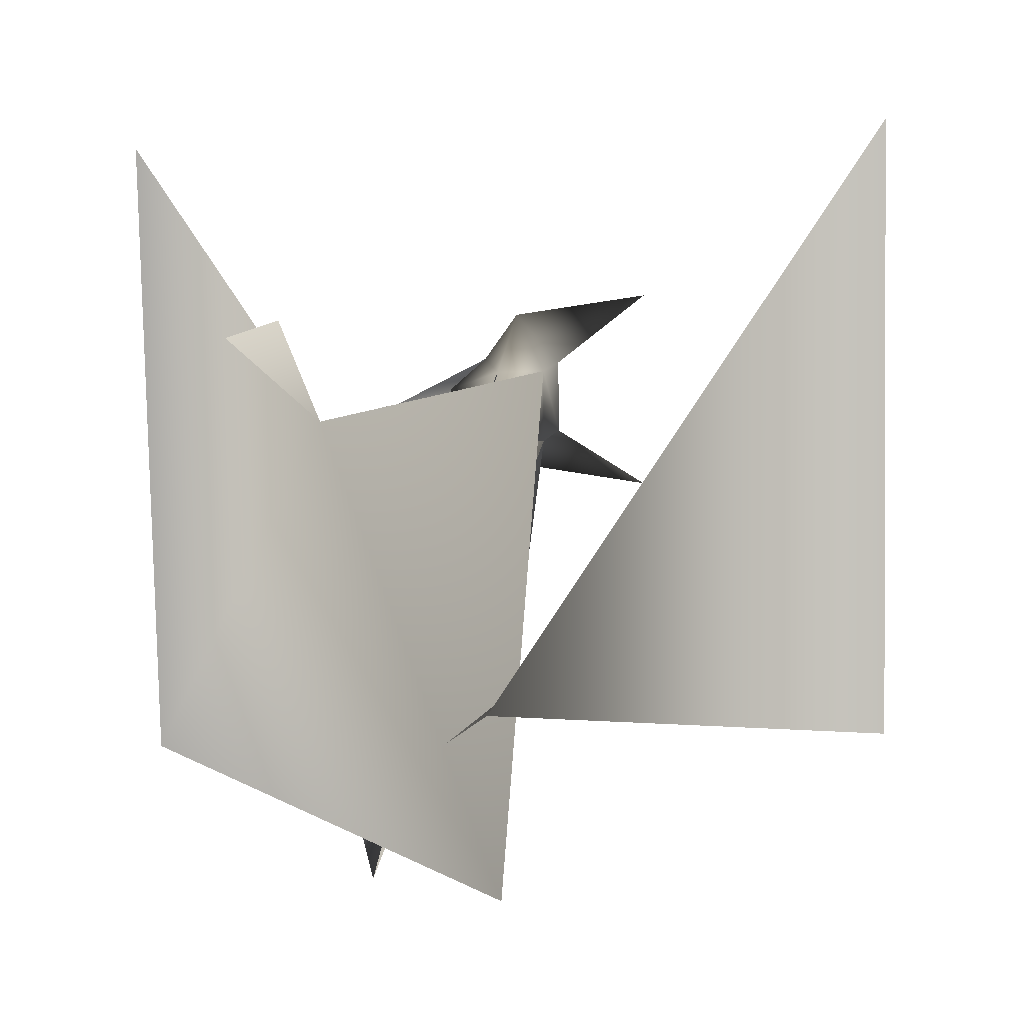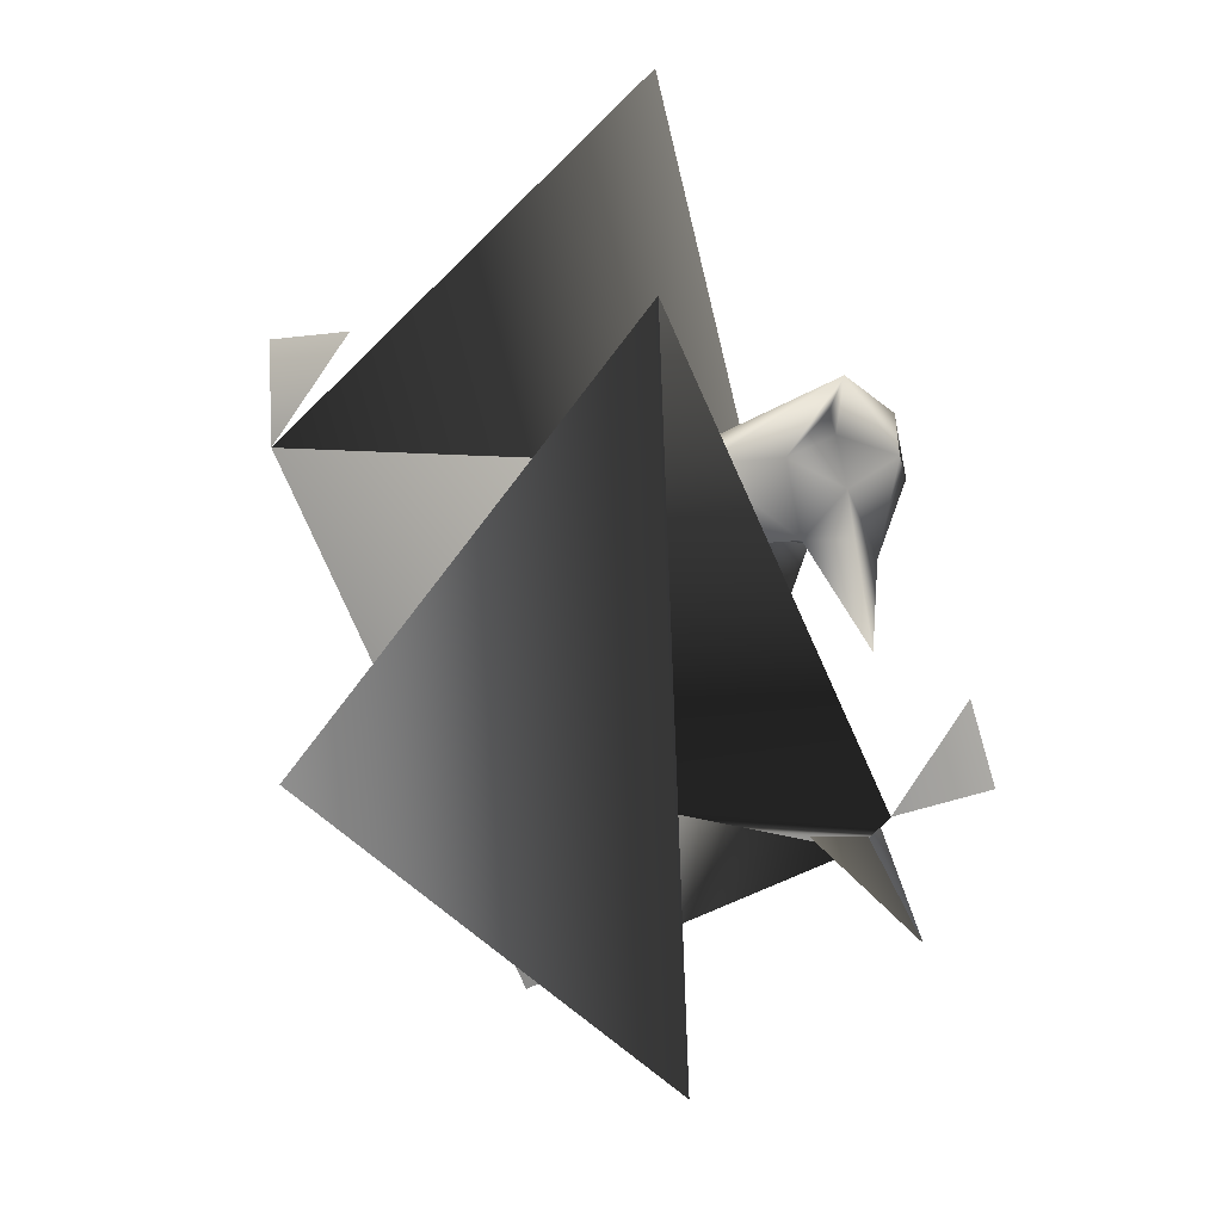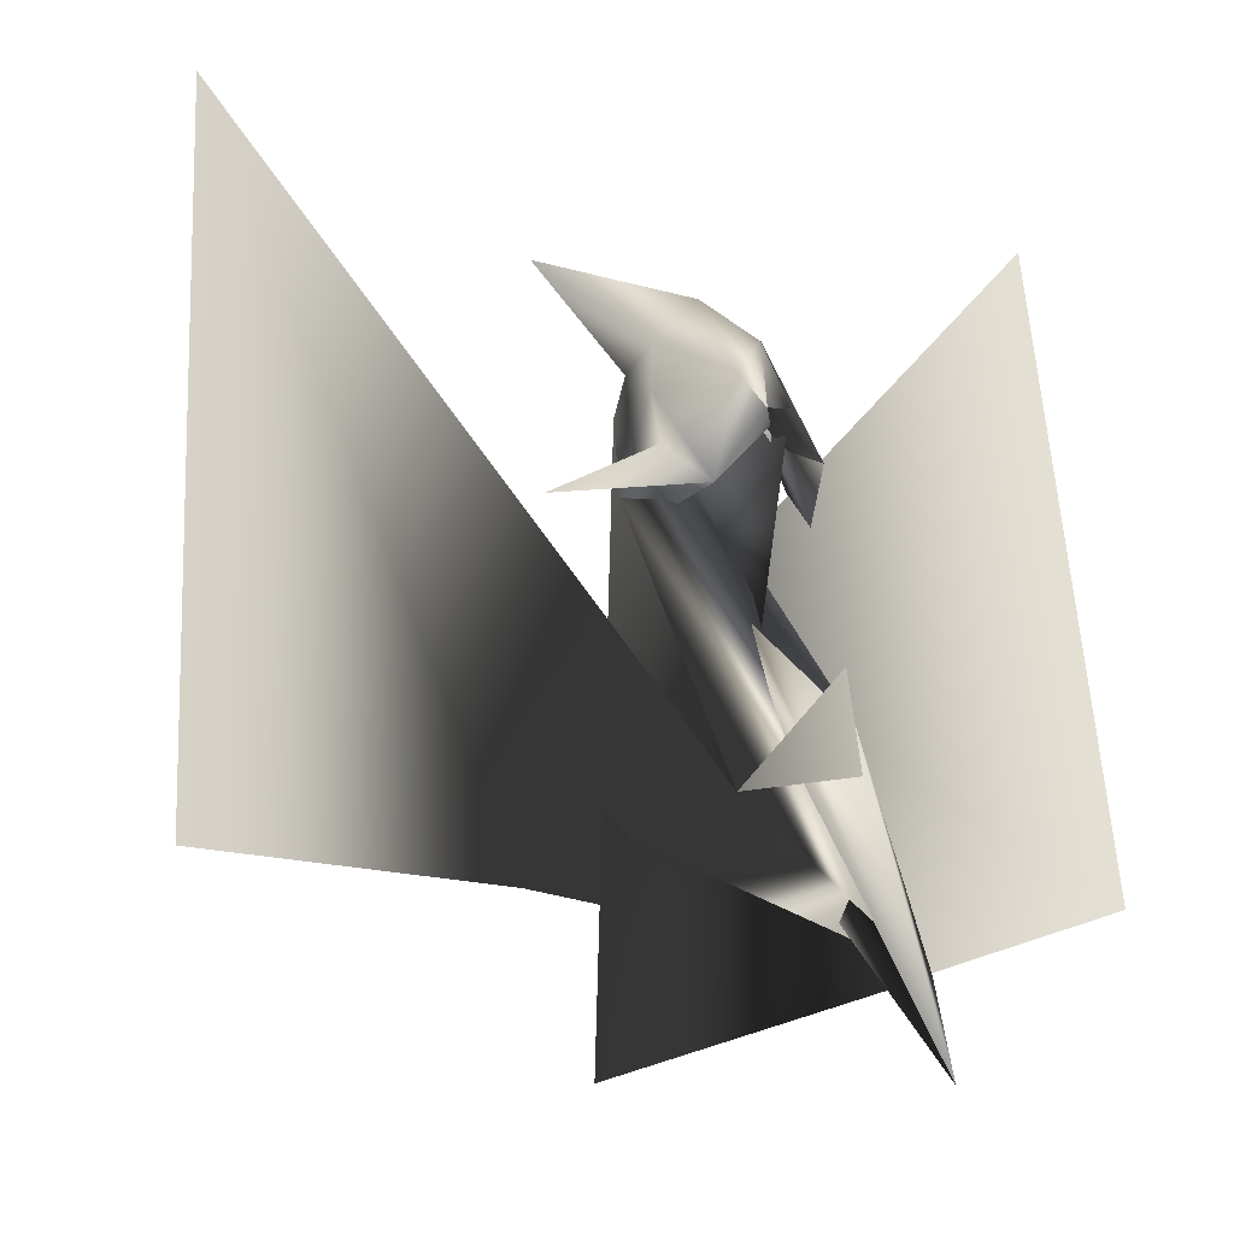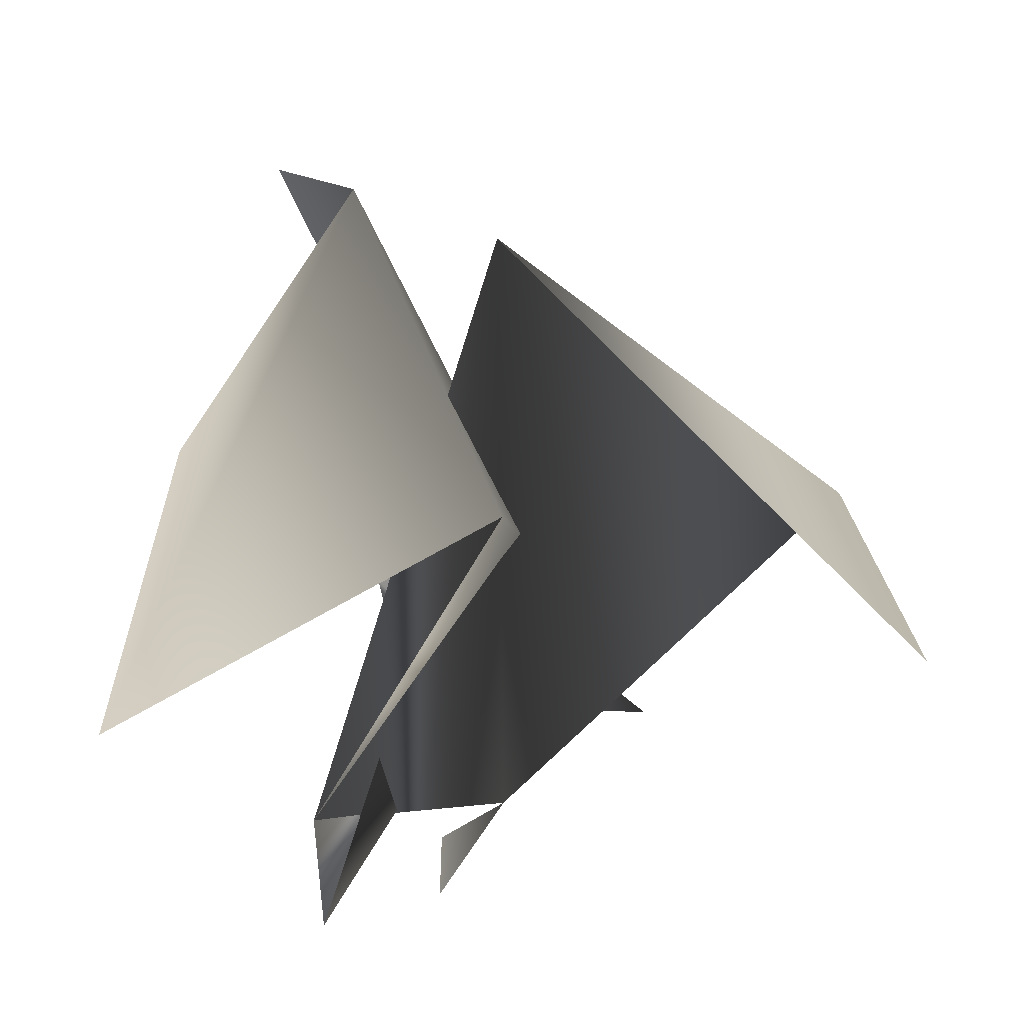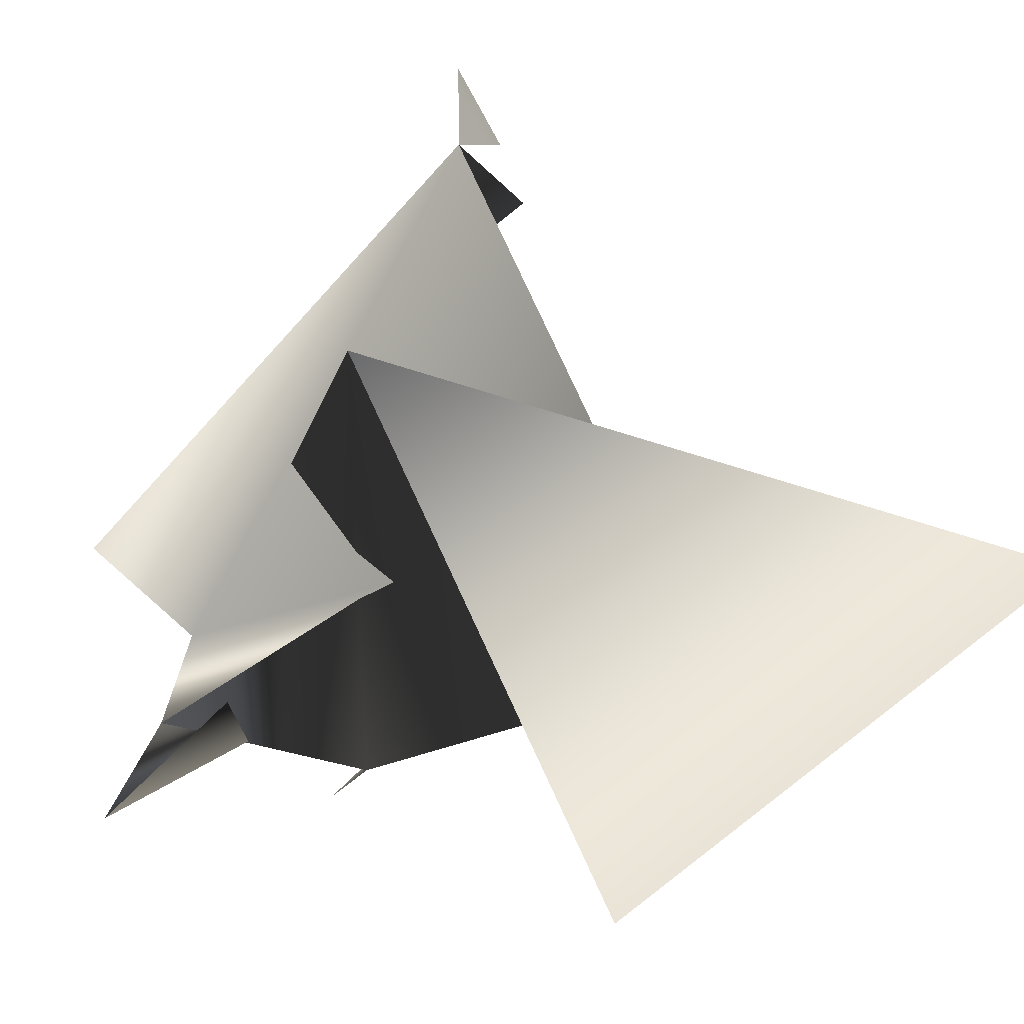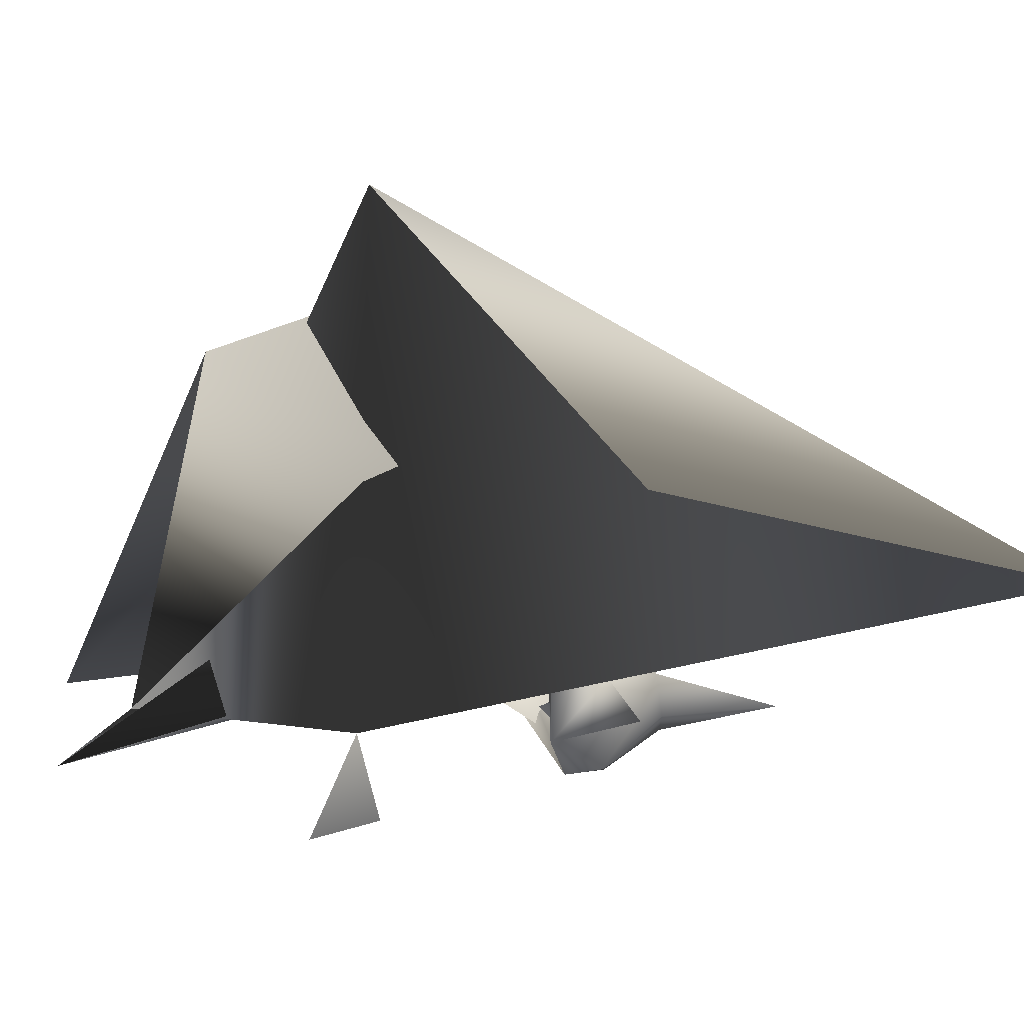
<metadata>
{"format":"obj","ext":"obj","renderer":"f3d","projection":"perspective","resolution":1024,"background":"white","views":[{"elev":-0.8,"azim":-177.7,"up":"+Z"},{"elev":24.3,"azim":-84.5,"up":"+Z"},{"elev":-13.8,"azim":-19.2,"up":"+Z"},{"elev":-77.9,"azim":-179.4,"up":"+Z"},{"elev":41.8,"azim":-132.6,"up":"+Y"},{"elev":-14.9,"azim":-135.2,"up":"+Y"}]}
</metadata>
<code>
o T1L2M005_15
v 0.06547 -0.06994 0.03453
v -0.008748 -0.06662 0.1146
v 0.005858 0.04997 0.04597
v 0.02642 -0.1189 0.01459
v 0.07422 0.04776 0.01055
v -0.04488 -0.06216 0.07779
v -0.05369 -0.02373 0.06099
v -0.008743 -0.09839 -0.0414
v 0.00586 0.03574 -0.02388
v -0.04488 -0.07991 -0.009292
v -0.05368 -0.03796 -0.008868
v -0.04004 0.04326 0.04734
v -0.04004 0.02902 -0.02252
v -0.1425 -0.05778 0.1337
v -0.1425 -0.09775 -0.06247
v 0.003961 -0.113 0.0433
v 0.02642 -0.1074 0.07105
v -0.05074 -0.07285 0.03512
v 0.05755 -0.002081 -0.1896
v 0.1647 -0.09077 -0.4052
v 0.1511 -0.1544 -0.4917
v 0.1203 -0.05649 -0.2081
v 0.07649 0.03166 -0.2661
v -0.004163 0.1931 -0.466
v 0.1412 0.4281 -0.02267
v 0.1861 0.3637 0.07024
v 0.2209 0.4426 0.04812
v 0.3614 0.1143 0.2637
v 0.3612 -0.03123 -0.3381
v -0.001092 0.4041 -0.2764
v -0.0009116 -0.1183 -0.2809
v 0.05966 -0.1815 -0.1965
v 0.05967 -0.2071 -0.2817
v -0.3837 0.05092 0.2996
v -0.3839 0.02398 -0.3189
v 0.1211 -0.00495 0.01209
v 0.125 0.03363 -0.0303
v 0.1211 0.0741 0.009328
f 1 5 19 3
f 17 1 3 2
f 2 3 12 7
f 21 22 3 19
f 22 21 20 12
f 16 2 6 18
f 5 1 9 19
f 1 4 8 9
f 9 8 11 13
f 23 21 19 9
f 21 23 13 20
f 29 24 25 28
f 20 30 31 13
f 24 20 12 25
f 30 35 34 31
f 8 16 18 10
f 36 38 4 17
f 37 36 17 16
f 38 37 16 4
f 12 13 11 7
f 17 4 1
f 17 2 16
f 4 16 8
f 9 13 23
f 3 22 12
f 14 7 6
f 14 6 2
f 2 7 14
f 10 11 15
f 15 11 8
f 8 10 15
f 36 37 38
f 7 11 18
f 7 18 6
f 13 12 20
f 26 27 25
f 31 33 32
f 11 10 18

</code>
